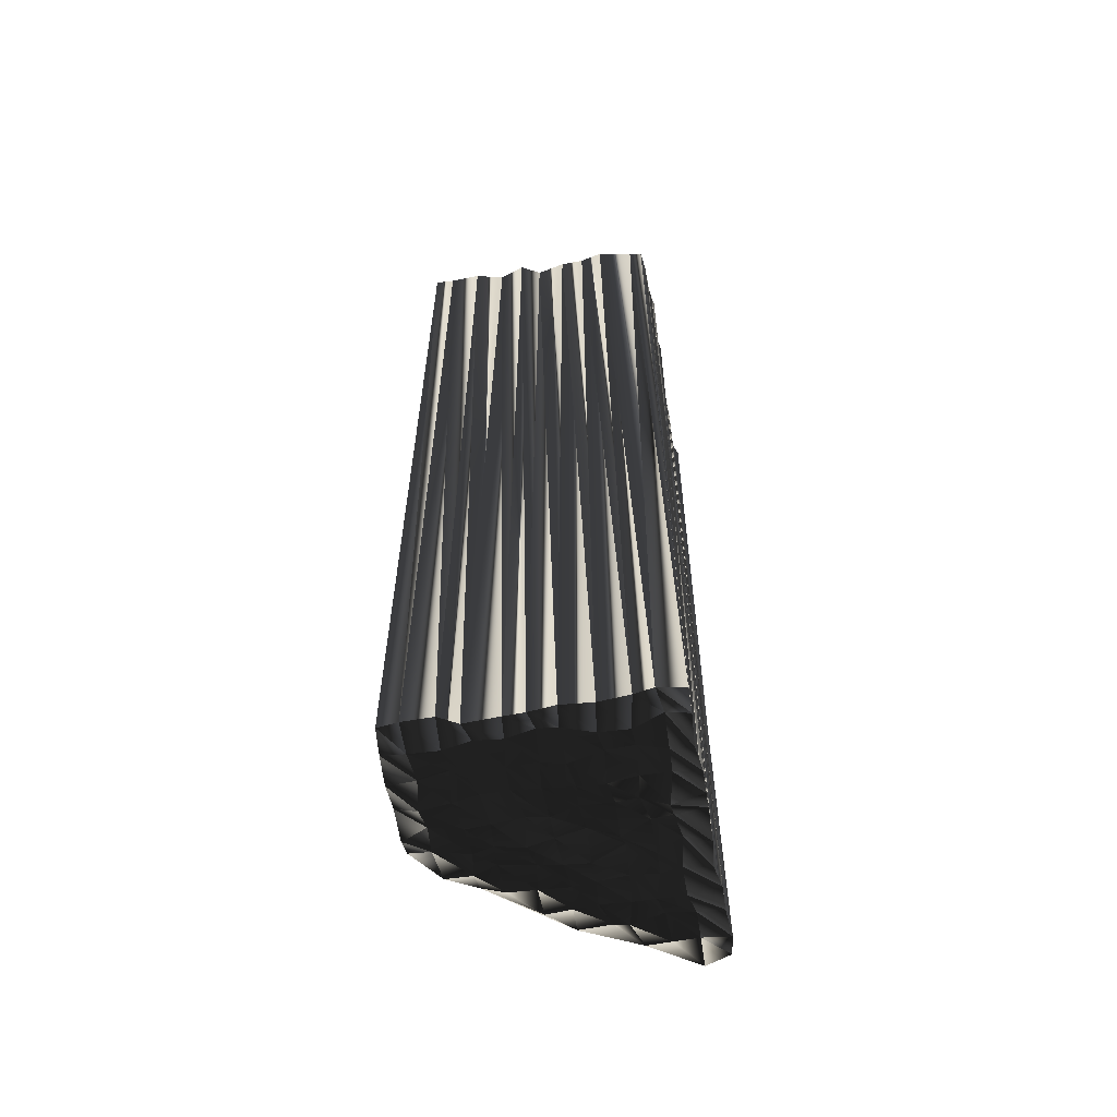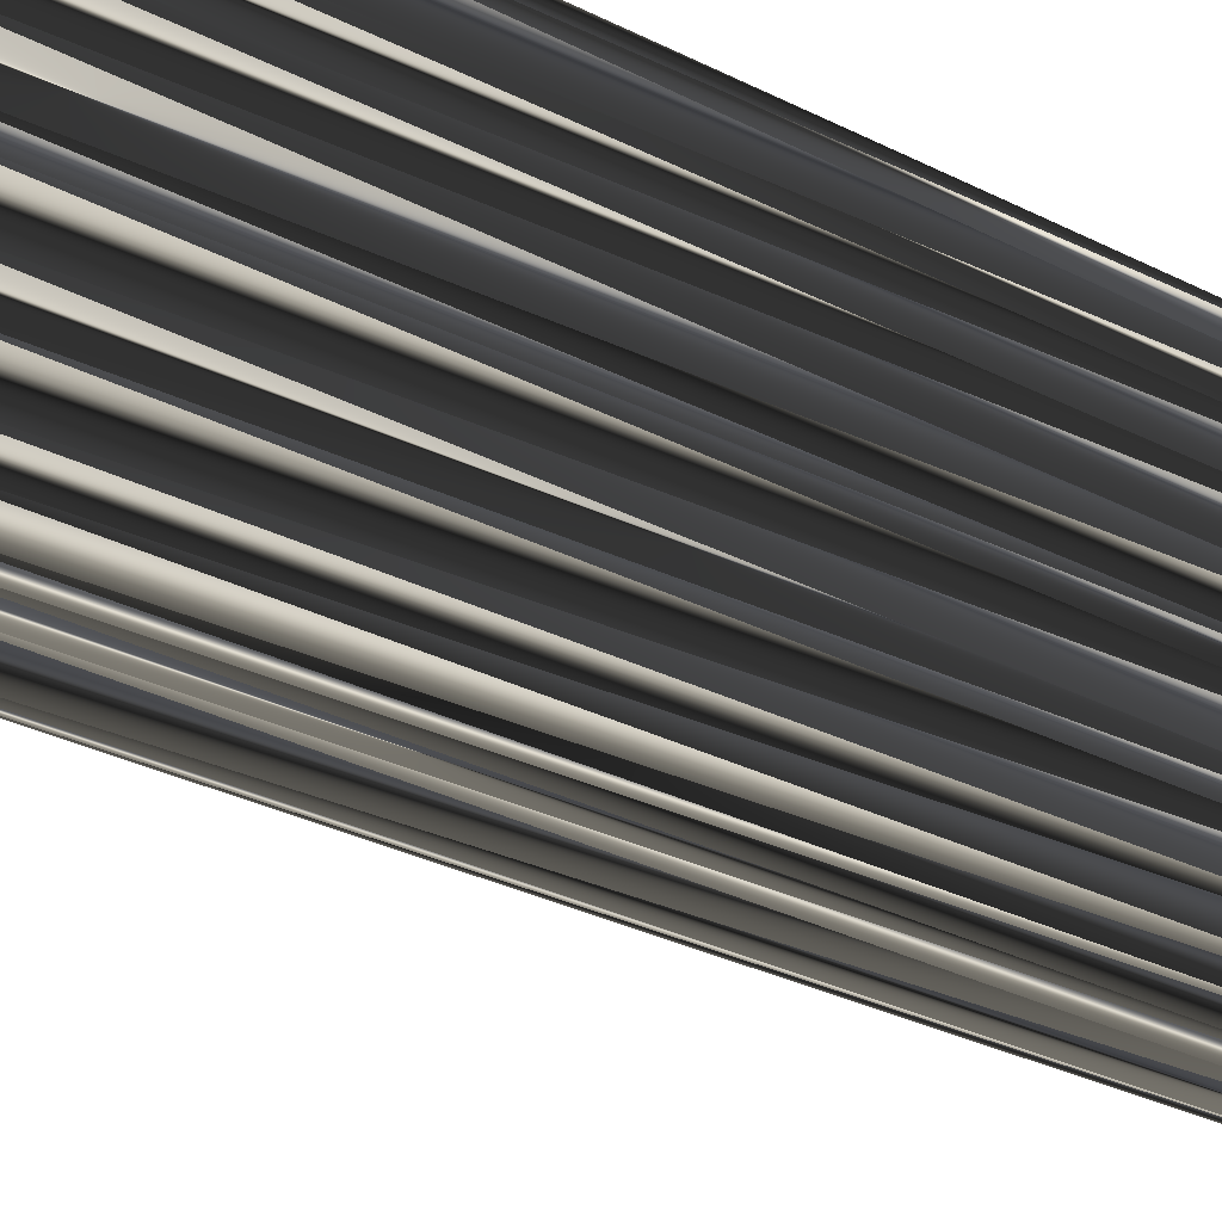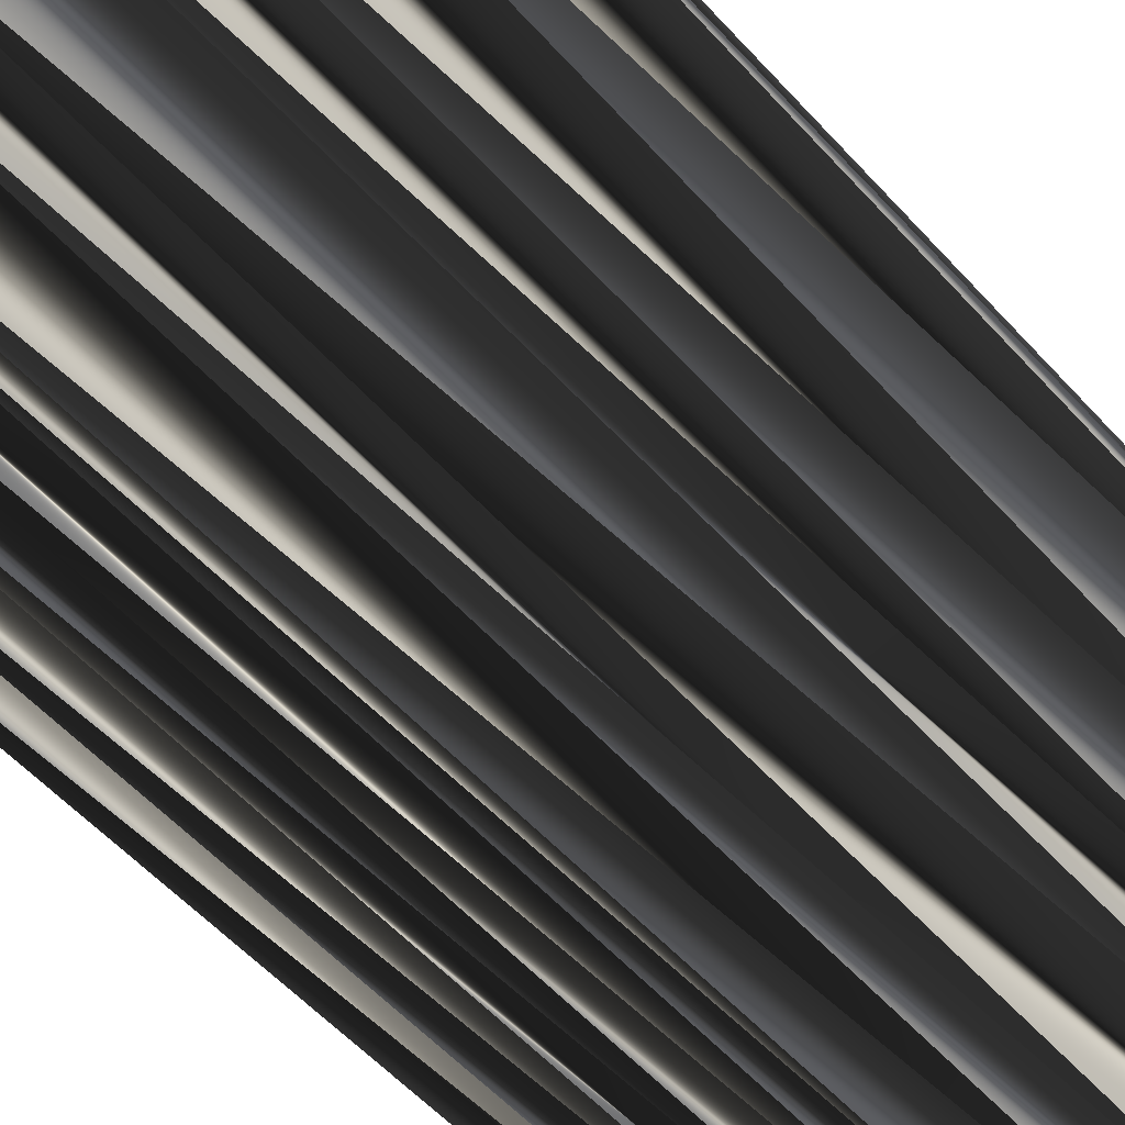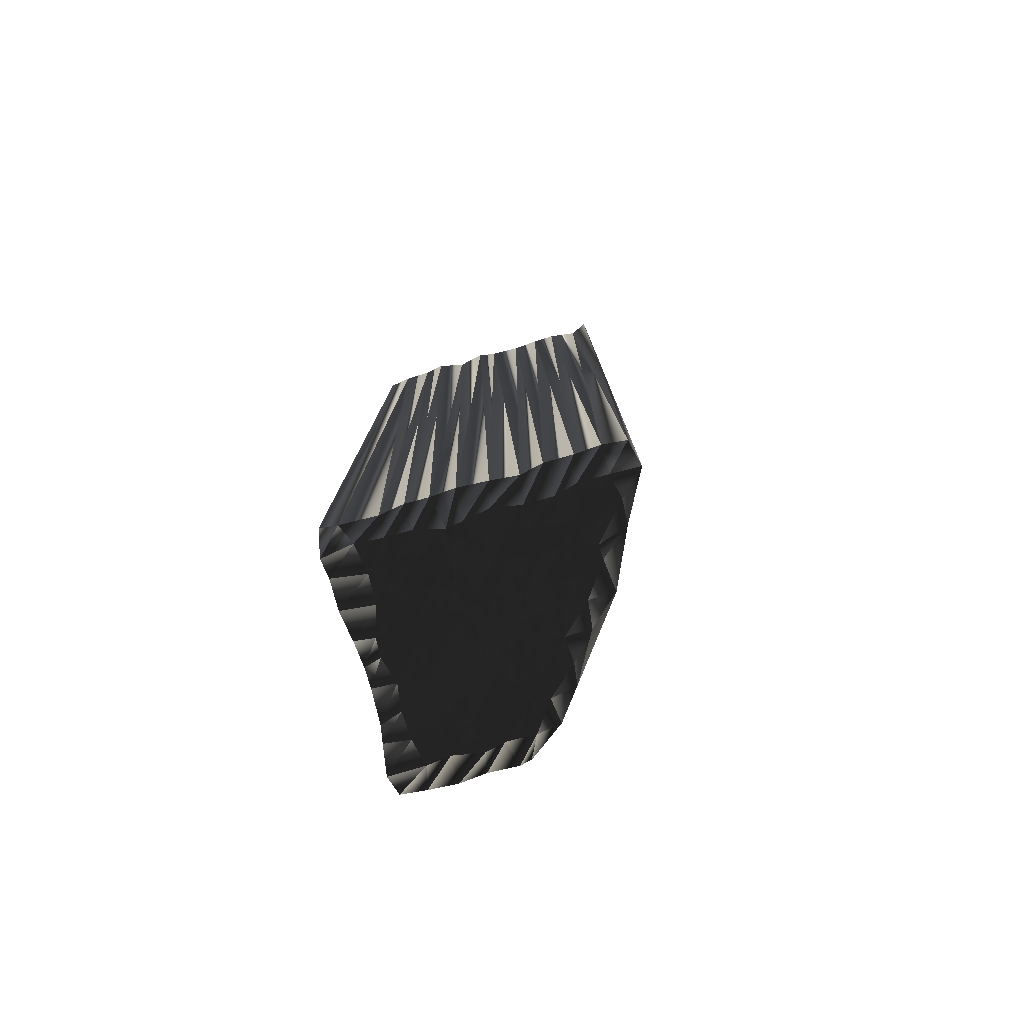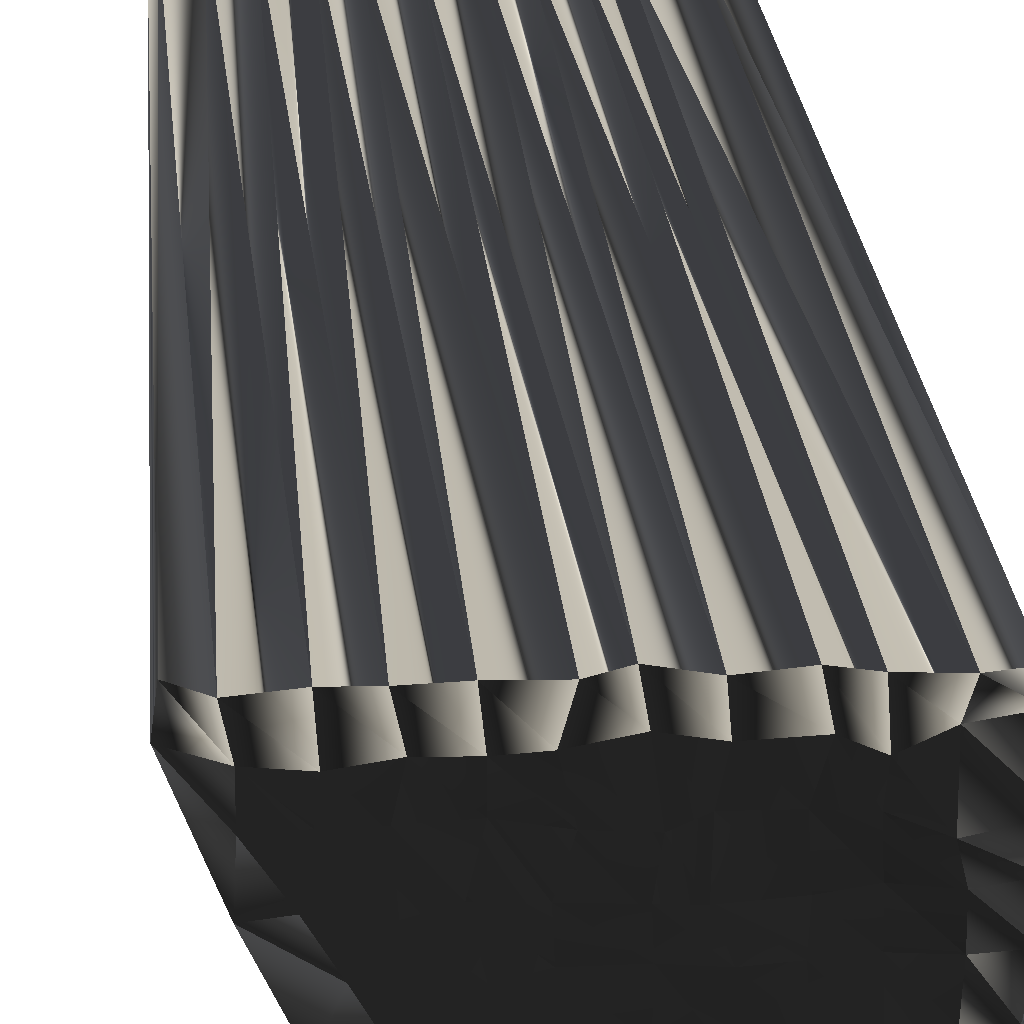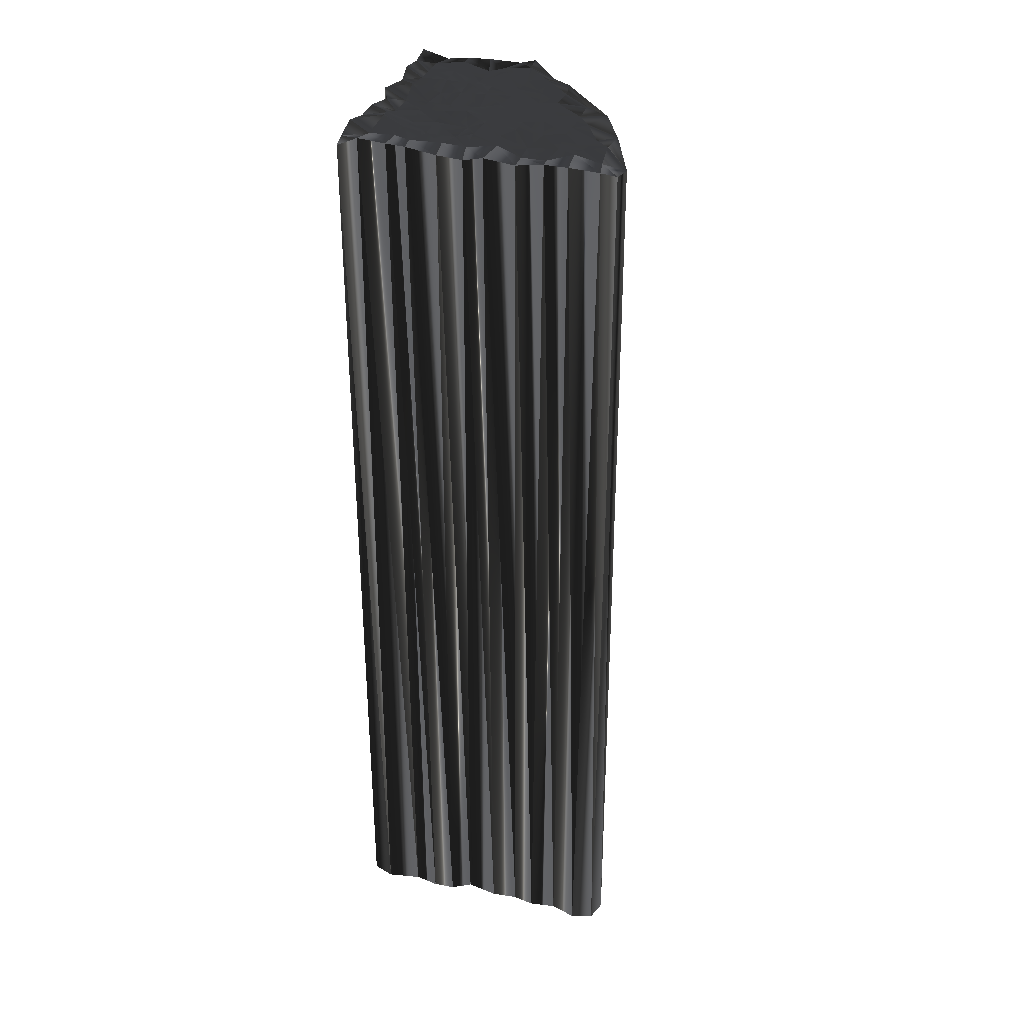
<metadata>
{"format":"obj","ext":"obj","renderer":"f3d","projection":"perspective","resolution":1024,"background":"white","views":[{"elev":-60.3,"azim":100.0,"up":"+Z"},{"elev":-25.5,"azim":48.7,"up":"+Y"},{"elev":-46.8,"azim":-142.3,"up":"+Y"},{"elev":-78.4,"azim":-163.4,"up":"+Z"},{"elev":20.8,"azim":-3.9,"up":"+Y"},{"elev":34.1,"azim":-162.3,"up":"+Z"}]}
</metadata>
<code>
v 166.2 419.3 -0.09863
v 166.4 420.1 0.02967
v 167 417.8 0.1059
v 167 418.6 0.1813
v 167.1 419.3 0.02282
v 167.1 420.2 -0.09723
v 167.8 416.1 0.1515
v 167.9 417.1 0.07498
v 167.9 417.6 -0.06905
v 168.2 418.5 -0.01111
v 168 419.4 -0.02247
v 167.9 420.1 0.1077
v 168.7 415.4 -0.1236
v 168.6 416.1 0.04903
v 168.7 416.8 0.01445
v 168.7 417.7 -0.1028
v 168.8 418.4 -0.1169
v 168.7 419.2 -0.08465
v 168.8 420.1 0.004064
v 169.6 413.8 0.2453
v 169.5 414.5 0.0501
v 169.5 415.4 -0.04715
v 169.4 416.2 0.04986
v 169.5 416.9 0.01477
v 169.5 417.8 0.08986
v 169.5 418.6 -0.0424
v 169.6 419.2 0.009962
v 169.4 420 -0.008275
v 170.3 413 -0.05181
v 170.4 413.8 -0.1879
v 170.5 414.5 -0.04795
v 170.3 415.5 -0.01387
v 170.3 416.2 -0.1774
v 170.2 416.9 -0.08199
v 170.5 417.8 0.1874
v 170.2 418.6 -0.0828
v 170.5 419.3 0.1258
v 170.3 420.1 -0.003479
v 171.4 412.3 -0.1743
v 171.1 412.8 0.1802
v 171 413.9 -0.01087
v 171.1 414.5 -0.06065
v 171.1 415.3 -0.2376
v 171.1 416.1 0.004294
v 171.1 416.9 0.2611
v 170.9 417.8 -0.1098
v 171.2 418.6 0.1637
v 171.3 419.2 0.04799
v 171.2 420.1 0.2333
v 171.8 412.2 -0.125
v 172 412.9 0.04163
v 171.8 413.8 -0.08682
v 171.9 414.6 -0.1446
v 171.8 415.5 0.04242
v 171.7 416.1 0.04588
v 172 416.8 0.03809
v 171.9 417.8 0.03144
v 171.9 418.4 0.0888
v 171.8 419.2 -0.1737
v 171.9 420.1 -0.1237
v 172.7 412.2 0.0259
v 172.6 412.8 -0.03925
v 172.7 413.7 -0.05616
v 172.8 414.4 -0.06909
v 172.8 415.2 -0.005753
v 172.7 416 -0.03703
v 172.6 416.9 -0.02772
v 172.6 417.7 -0.09183
v 172.8 418.6 -0.2159
v 172.6 419.4 0.005247
v 172.6 420.2 -0.1445
v 173.5 412.2 -0.08868
v 173.5 413 -0.03265
v 173.7 413.8 -0.03577
v 173.5 414.3 -0.1519
v 173.5 415.2 0.09392
v 173.6 416.1 -0.06484
v 173.4 416.8 -0.02921
v 173.6 417.8 -0.002092
v 173.6 418.6 0.0964
v 173.4 419.4 -0.1068
v 173.4 420 -0.1068
v 174.4 412.2 -0.02813
v 174.3 412.8 0.1125
v 174.4 413.8 -0.1571
v 174.4 414.6 0.0179
v 174.3 415.4 0.06006
v 174.5 416.2 0.01505
v 174.5 416.8 -0.02612
v 174.2 417.7 -0.0533
v 174.1 418.6 -0.04354
v 174.3 419.4 0.2245
v 174.5 420.1 -0.2373
v 175.2 412.3 0.04376
v 175.4 412.9 -0.09268
v 175.2 413.8 0.1241
v 175.1 414.4 -0.1315
v 175.1 415.4 0.000354
v 175.1 416.1 0.02008
v 175.1 416.9 0.03969
v 175.2 417.8 -0.2045
v 175.2 418.7 -0.08132
v 175.3 419.3 -0.04254
v 175.1 420.1 0.059
v 166.3 419.5 29.94
v 166.4 420.2 30.04
v 167 417.6 30.12
v 167.1 418.6 30.22
v 167.1 419.2 29.94
v 166.9 420 29.98
v 167.8 416.1 30.11
v 168.1 416.9 30.12
v 167.7 417.6 29.95
v 167.8 418.6 30.01
v 167.9 419.2 30.12
v 167.8 420.1 30.08
v 168.6 415.3 30.03
v 168.7 416 29.96
v 168.6 417 29.99
v 168.7 417.6 30.03
v 168.6 418.6 29.95
v 168.8 419.2 29.83
v 168.6 420.1 30.07
v 169.7 413.7 30.04
v 169.6 414.4 30
v 169.6 415.3 30.01
v 169.3 416.1 29.94
v 169.5 416.8 30.03
v 169.3 417.7 29.95
v 169.6 418.6 29.85
v 169.6 419.2 29.81
v 169.5 420.1 29.92
v 170.4 413 29.91
v 170.4 413.8 30.15
v 170.4 414.4 29.91
v 170.2 415.3 29.97
v 170.3 416 29.95
v 170.2 417 29.96
v 170.2 417.7 30.01
v 170.4 418.5 30.1
v 170.2 419.4 30.18
v 170.4 420.1 30.04
v 171.3 412.2 30.15
v 171.3 412.8 30.09
v 171.1 413.7 30.01
v 171.1 414.6 30.06
v 171.1 415.2 30.06
v 171.2 416.1 30.1
v 171.2 417 30.03
v 171.2 417.7 30.11
v 171.3 418.4 30.03
v 171.1 419.5 30.07
v 171 420.2 29.94
v 171.8 412 29.94
v 172.1 413 30.05
v 171.8 413.5 30.14
v 172 414.6 30.06
v 172 415.1 29.96
v 171.9 416.1 29.91
v 172 417 30.12
v 171.8 417.5 29.82
v 171.8 418.6 29.93
v 171.9 419.4 30.05
v 171.9 420 29.92
v 172.8 412.2 30.01
v 172.6 412.8 29.85
v 172.7 413.7 29.77
v 172.8 414.6 30.04
v 172.7 415.3 30.03
v 172.8 416.2 29.92
v 172.7 417 30.04
v 172.8 417.7 29.93
v 172.7 418.6 29.94
v 173 419.4 30.02
v 172.8 420.2 30.14
v 173.6 412.2 29.97
v 173.4 413.1 30.16
v 173.6 413.5 29.97
v 173.5 414.6 30.09
v 173.4 415.4 29.96
v 173.5 416.1 29.91
v 173.5 417 30
v 173.5 417.8 29.89
v 173.4 418.6 30.07
v 173.5 419.2 30.01
v 173.4 420.1 30.12
v 174.3 412.1 29.82
v 174.4 412.9 29.95
v 174.4 413.9 30.01
v 174.3 414.6 30.08
v 174.4 415.3 30.1
v 174.3 416.1 29.86
v 174.4 416.9 29.82
v 174.3 417.8 30.13
v 174.1 418.4 30.28
v 174.2 419.6 30.14
v 174.3 420.1 30.17
v 175.1 412.2 30.09
v 175.2 412.8 29.91
v 175.2 413.8 30.04
v 175 414.7 29.94
v 175.2 415.5 29.95
v 174.9 416.1 29.86
v 175.1 417 29.98
v 175.1 417.8 29.91
v 175.2 418.5 30.03
v 175.1 419.6 29.97
v 175 420 29.84
f 23 24 15
f 31 22 21
f 14 8 7
f 68 58 57
f 23 15 14
f 49 48 59
f 36 26 35
f 45 34 44
f 34 25 24
f 32 22 31
f 53 43 42
f 11 18 12
f 14 15 8
f 7 13 14
f 19 27 28
f 9 16 10
f 26 36 27
f 8 3 7
f 9 4 3
f 27 37 28
f 10 16 17
f 18 19 12
f 18 17 26
f 28 37 38
f 58 48 47
f 78 79 68
f 91 81 80
f 92 82 81
f 68 69 58
f 91 80 90
f 42 41 52
f 90 80 79
f 21 20 30
f 77 67 66
f 47 57 58
f 55 65 66
f 67 56 66
f 40 50 51
f 87 86 97
f 77 88 78
f 50 40 39
f 29 30 20
f 20 21 13
f 40 41 30
f 29 40 30
f 30 31 21
f 30 41 31
f 44 34 33
f 40 29 39
f 52 62 63
f 74 85 75
f 52 53 42
f 42 31 41
f 41 40 51
f 51 61 62
f 51 52 41
f 31 42 32
f 32 42 43
f 44 54 55
f 43 33 32
f 66 56 55
f 54 43 53
f 33 43 44
f 44 43 54
f 53 64 54
f 54 65 55
f 14 13 22
f 23 32 33
f 32 23 22
f 22 23 14
f 7 20 13
f 13 21 22
f 15 9 8
f 4 9 10
f 25 16 24
f 24 23 33
f 15 16 9
f 6 5 11
f 15 24 16
f 11 17 18
f 16 25 17
f 18 26 27
f 8 9 3
f 10 11 5
f 4 1 3
f 4 5 1
f 5 2 1
f 4 10 5
f 5 6 2
f 10 17 11
f 11 12 6
f 27 36 37
f 37 36 47
f 18 27 19
f 38 37 48
f 60 59 70
f 36 35 46
f 55 45 44
f 49 38 48
f 48 37 47
f 59 48 58
f 57 47 46
f 17 25 26
f 26 25 35
f 35 25 34
f 34 24 33
f 55 56 45
f 45 35 34
f 47 36 46
f 46 35 45
f 67 68 57
f 56 46 45
f 46 56 57
f 57 56 67
f 67 78 68
f 69 80 70
f 78 89 79
f 79 80 69
f 81 71 70
f 69 59 58
f 60 49 59
f 71 60 70
f 68 79 69
f 69 70 59
f 82 71 81
f 81 70 80
f 78 67 77
f 81 91 92
f 82 92 93
f 93 92 103
f 90 101 91
f 91 102 92
f 104 93 103
f 103 92 102
f 102 91 101
f 101 90 100
f 76 75 86
f 77 87 88
f 100 90 89
f 89 90 79
f 100 89 99
f 98 88 87
f 98 87 97
f 94 84 83
f 86 75 85
f 85 84 95
f 98 99 88
f 54 64 65
f 99 89 88
f 88 89 78
f 87 77 76
f 76 77 66
f 53 52 63
f 65 76 66
f 75 65 64
f 50 61 51
f 76 65 75
f 51 62 52
f 87 76 86
f 86 85 96
f 84 85 74
f 74 75 64
f 74 64 63
f 63 64 53
f 72 73 62
f 61 72 62
f 62 73 63
f 83 73 72
f 84 73 83
f 84 74 73
f 73 74 63
f 97 86 96
f 96 85 95
f 95 84 94
f 128 127 119
f 126 135 125
f 112 118 111
f 162 172 161
f 119 127 118
f 152 153 163
f 130 140 139
f 138 149 148
f 129 138 128
f 126 136 135
f 147 157 146
f 122 115 116
f 119 118 112
f 117 111 118
f 131 123 132
f 120 113 114
f 140 130 131
f 107 112 111
f 108 113 107
f 141 131 132
f 120 114 121
f 123 122 116
f 121 122 130
f 141 132 142
f 152 162 151
f 183 182 172
f 185 195 184
f 186 196 185
f 173 172 162
f 184 195 194
f 145 146 156
f 184 194 183
f 124 125 134
f 171 181 170
f 161 151 162
f 169 159 170
f 160 171 170
f 154 144 155
f 190 191 201
f 192 181 182
f 144 154 143
f 134 133 124
f 125 124 117
f 145 144 134
f 144 133 134
f 135 134 125
f 145 134 135
f 138 148 137
f 133 144 143
f 166 156 167
f 189 178 179
f 157 156 146
f 135 146 145
f 144 145 155
f 165 155 166
f 156 155 145
f 146 135 136
f 146 136 147
f 158 148 159
f 137 147 136
f 160 170 159
f 147 158 157
f 147 137 148
f 147 148 158
f 168 157 158
f 169 158 159
f 117 118 126
f 136 127 137
f 127 136 126
f 127 126 118
f 124 111 117
f 125 117 126
f 113 119 112
f 113 108 114
f 120 129 128
f 127 128 137
f 120 119 113
f 109 110 115
f 128 119 120
f 121 115 122
f 129 120 121
f 130 122 131
f 113 112 107
f 115 114 109
f 105 108 107
f 109 108 105
f 106 109 105
f 114 108 109
f 110 109 106
f 121 114 115
f 116 115 110
f 140 131 141
f 140 141 151
f 131 122 123
f 141 142 152
f 163 164 174
f 139 140 150
f 149 159 148
f 142 153 152
f 141 152 151
f 152 163 162
f 151 161 150
f 129 121 130
f 129 130 139
f 129 139 138
f 128 138 137
f 160 159 149
f 139 149 138
f 140 151 150
f 139 150 149
f 172 171 161
f 150 160 149
f 160 150 161
f 160 161 171
f 182 171 172
f 184 173 174
f 193 182 183
f 184 183 173
f 175 185 174
f 163 173 162
f 153 164 163
f 164 175 174
f 183 172 173
f 174 173 163
f 175 186 185
f 174 185 184
f 171 182 181
f 195 185 196
f 196 186 197
f 196 197 207
f 205 194 195
f 206 195 196
f 197 208 207
f 196 207 206
f 195 206 205
f 194 205 204
f 179 180 190
f 191 181 192
f 194 204 193
f 194 193 183
f 193 204 203
f 192 202 191
f 191 202 201
f 188 198 187
f 179 190 189
f 188 189 199
f 203 202 192
f 168 158 169
f 193 203 192
f 193 192 182
f 181 191 180
f 181 180 170
f 156 157 167
f 180 169 170
f 169 179 168
f 165 154 155
f 169 180 179
f 166 155 156
f 180 191 190
f 189 190 200
f 189 188 178
f 179 178 168
f 168 178 167
f 168 167 157
f 177 176 166
f 176 165 166
f 177 166 167
f 177 187 176
f 177 188 187
f 178 188 177
f 178 177 167
f 190 201 200
f 189 200 199
f 188 199 198
f 1 105 3
f 3 107 105
f 3 107 7
f 7 111 107
f 7 111 13
f 13 117 111
f 13 117 20
f 20 124 117
f 20 124 29
f 29 133 124
f 29 133 39
f 39 143 133
f 39 143 50
f 50 154 143
f 50 154 61
f 61 165 154
f 61 165 72
f 72 176 165
f 72 176 83
f 83 187 176
f 83 187 94
f 94 198 187
f 94 198 95
f 95 199 198
f 95 199 96
f 96 200 199
f 96 200 97
f 97 201 200
f 97 201 98
f 98 202 201
f 98 202 99
f 99 203 202
f 99 203 100
f 100 204 203
f 100 204 101
f 101 205 204
f 101 205 102
f 102 206 205
f 102 206 103
f 103 207 206
f 103 207 104
f 104 208 207
f 104 208 93
f 93 197 208
f 93 197 82
f 82 186 197
f 82 186 71
f 71 175 186
f 71 175 60
f 60 164 175
f 60 164 49
f 49 153 164
f 49 153 38
f 38 142 153
f 38 142 28
f 28 132 142
f 28 132 19
f 19 123 132
f 19 123 12
f 12 116 123
f 12 116 6
f 6 110 116
f 6 110 2
f 2 106 110
f 2 106 1
f 1 105 106

</code>
